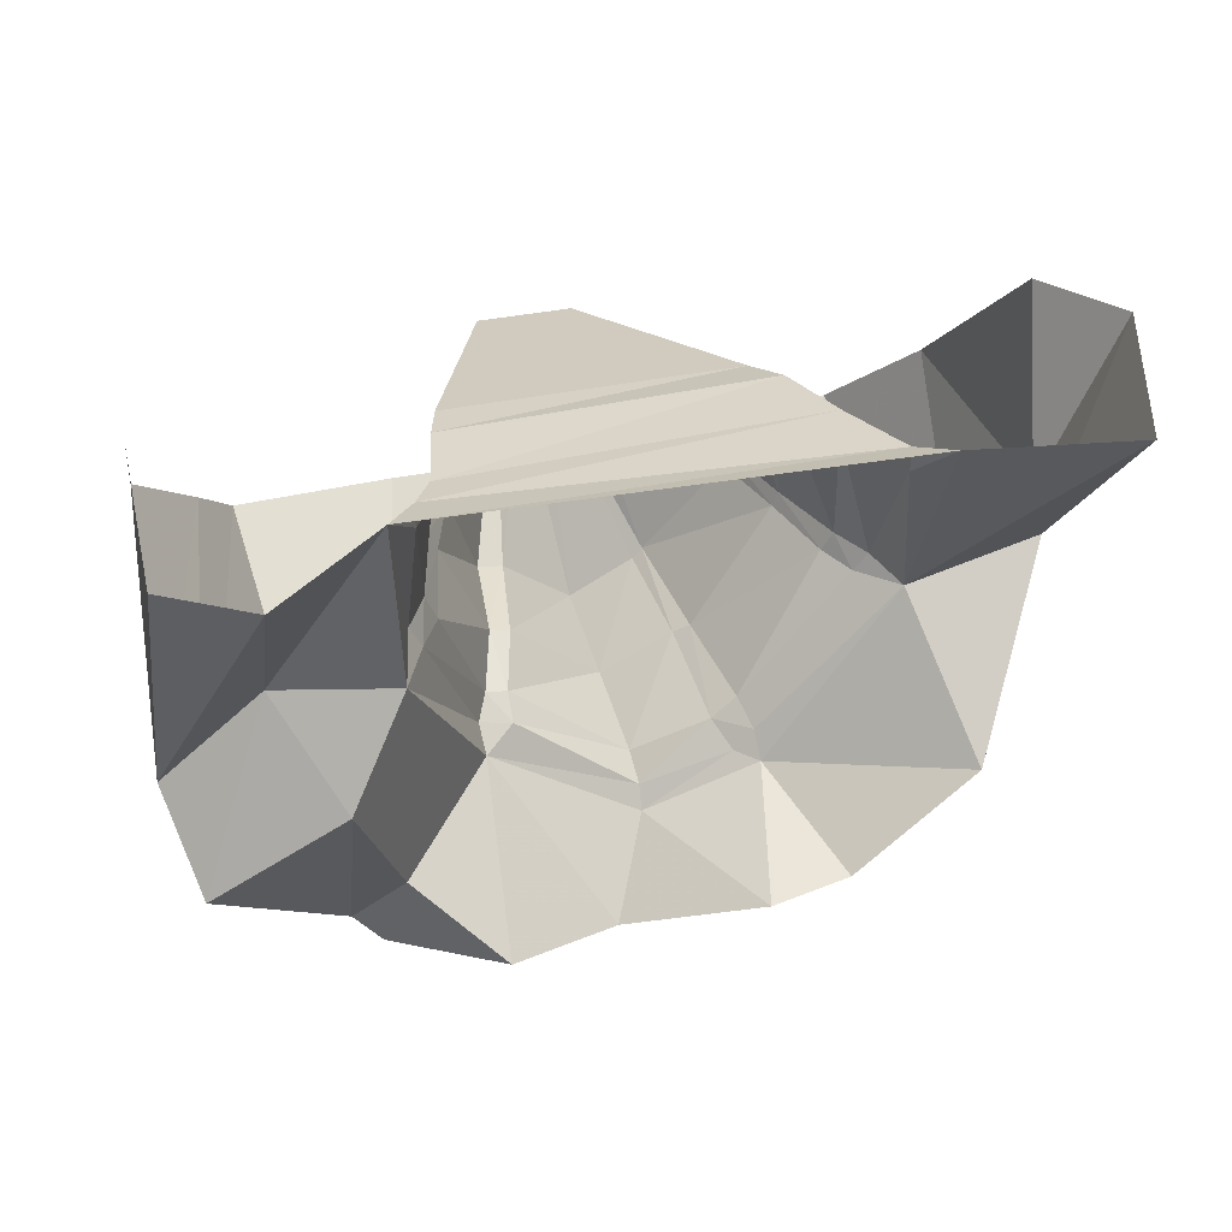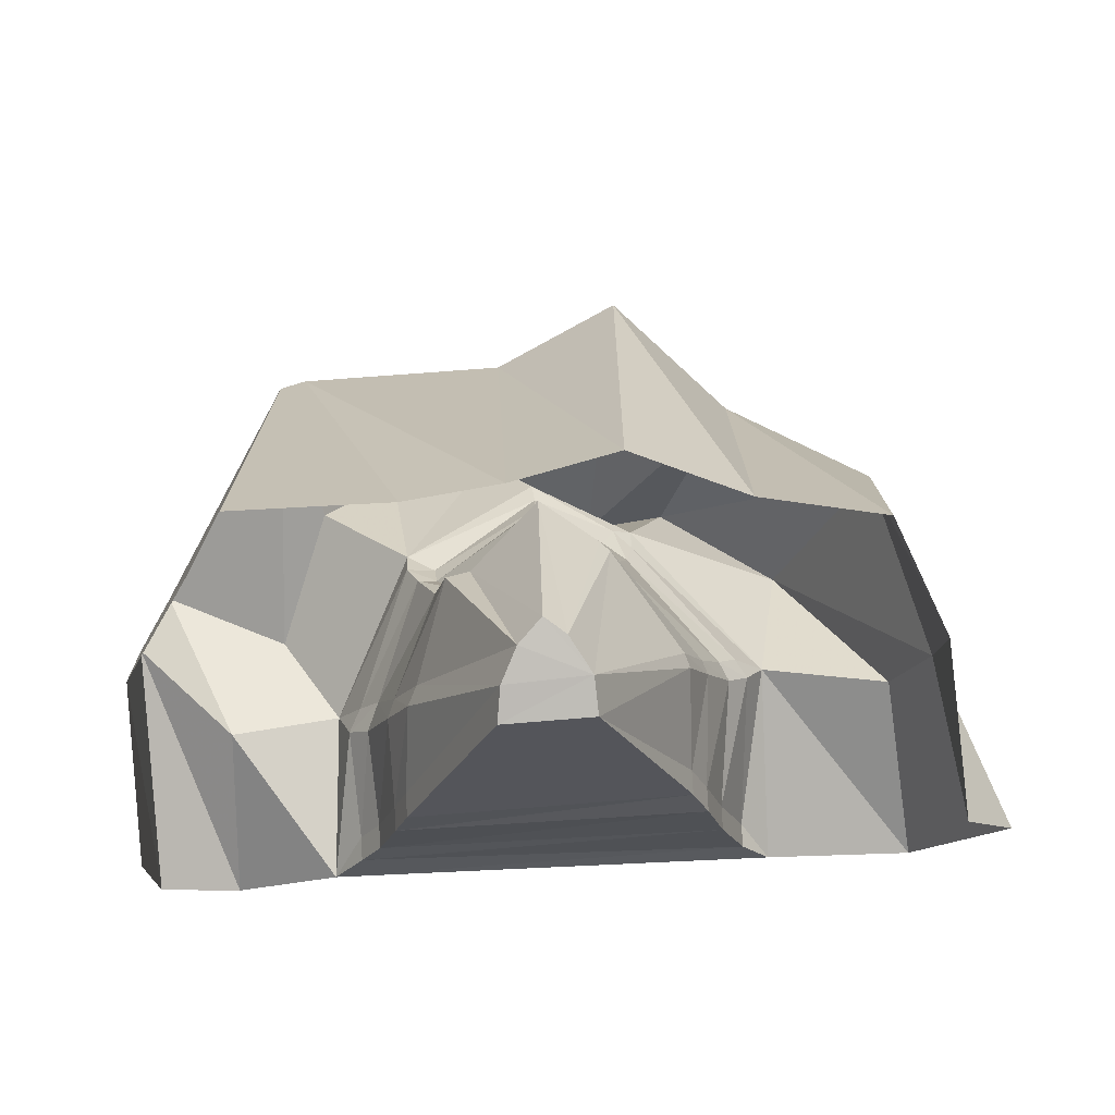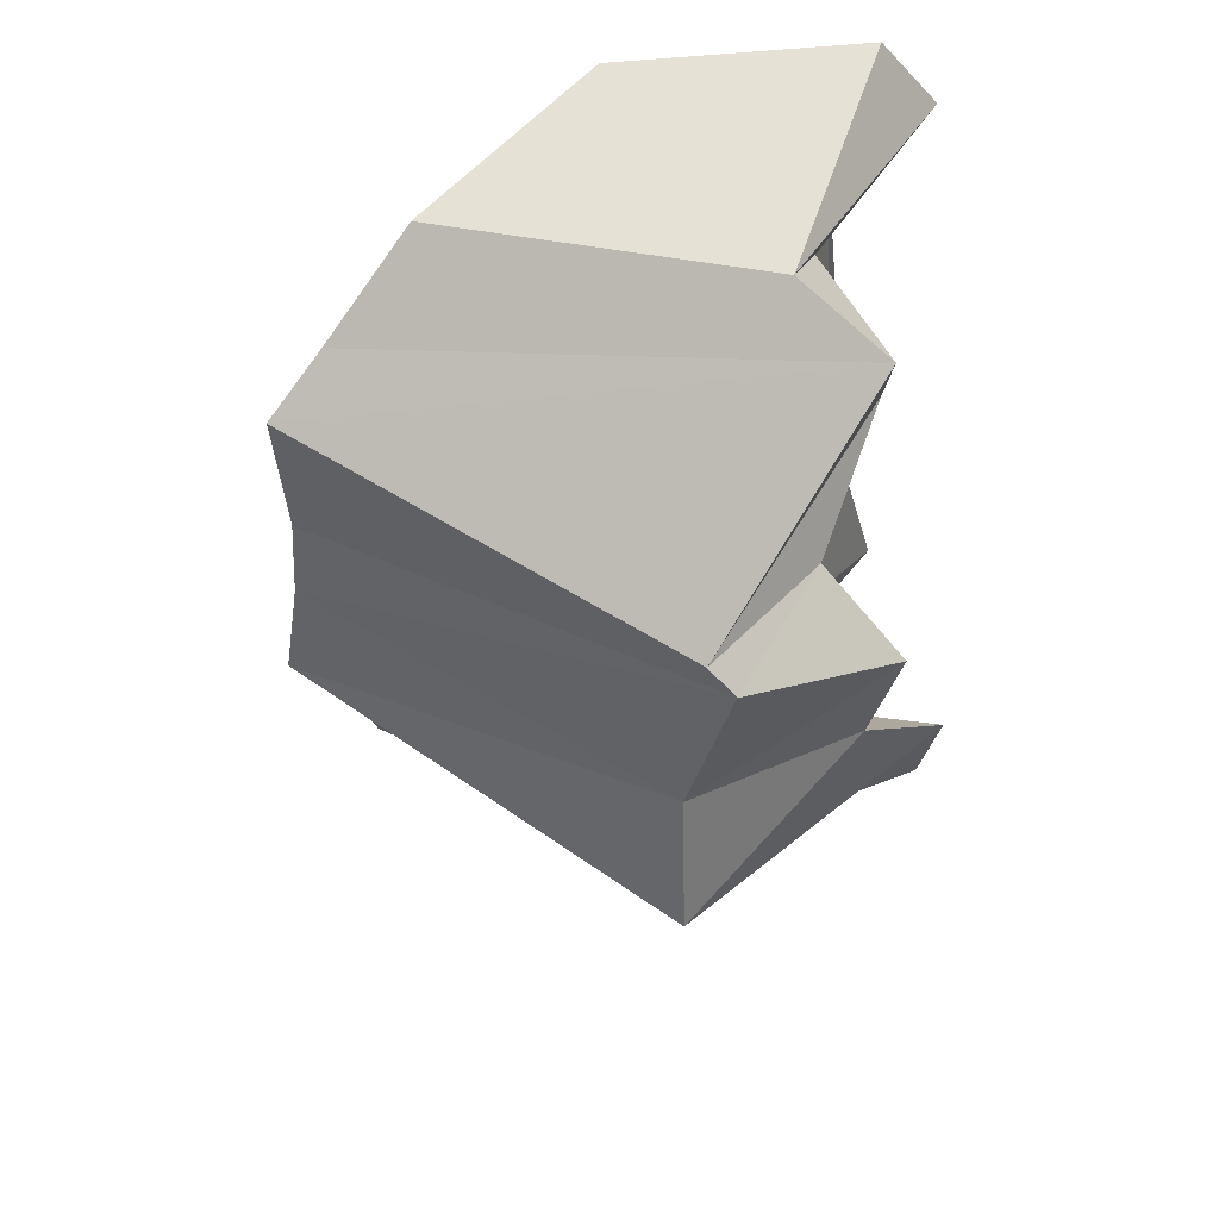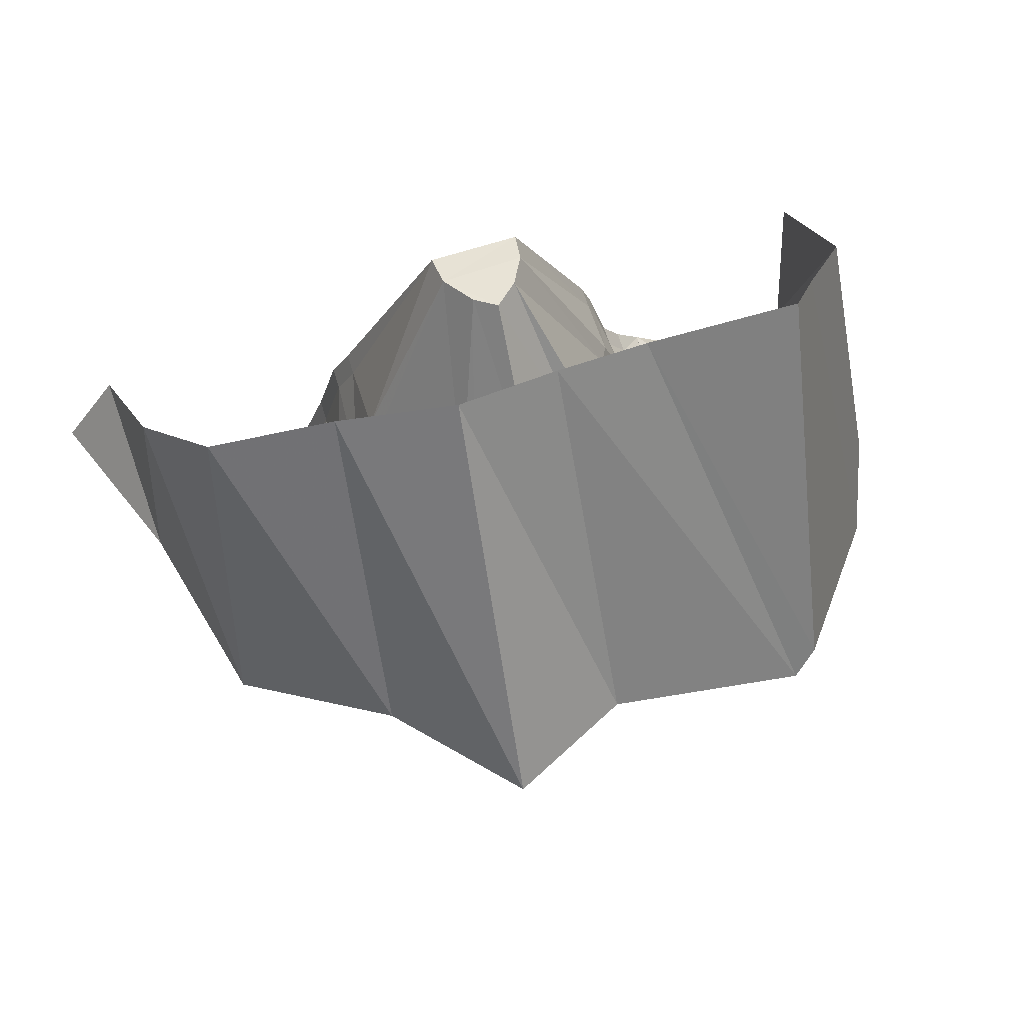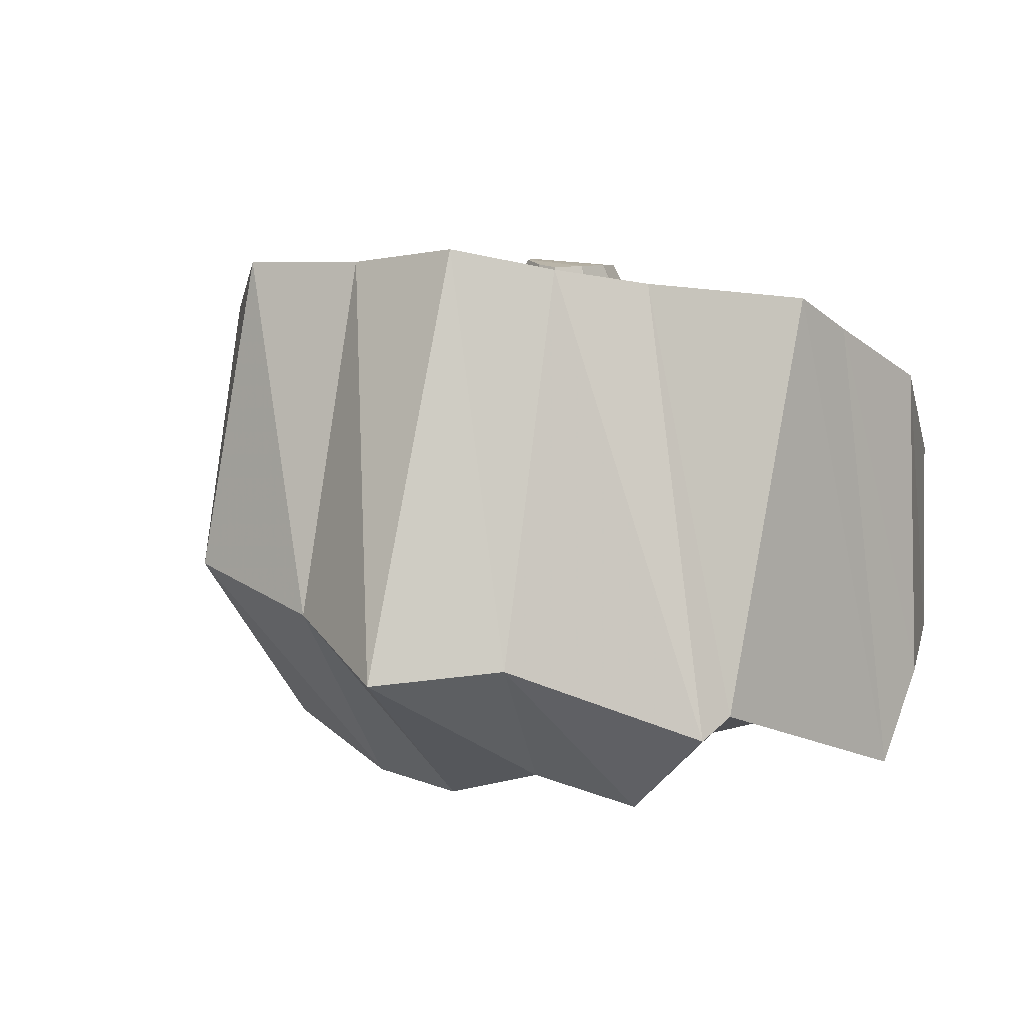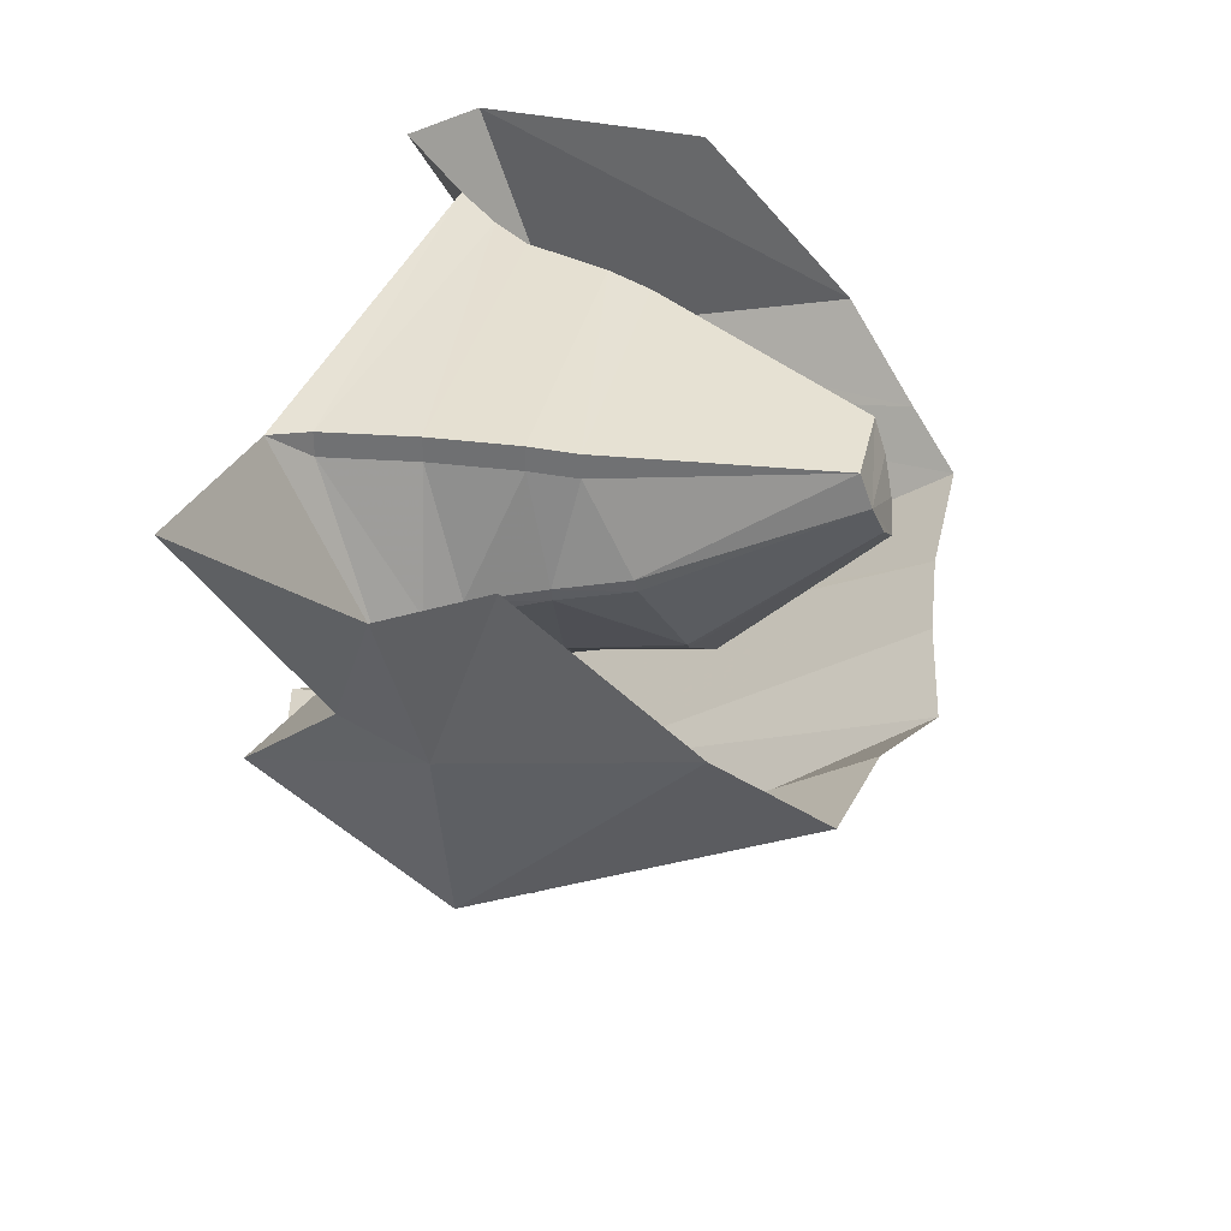
<metadata>
{"format":"obj","ext":"obj","renderer":"f3d","projection":"perspective","resolution":1024,"background":"white","views":[{"elev":36.3,"azim":162.1,"up":"+Y"},{"elev":76.7,"azim":176.9,"up":"+Z"},{"elev":-30.3,"azim":91.5,"up":"+Y"},{"elev":63.4,"azim":-16.9,"up":"+Z"},{"elev":27.0,"azim":14.7,"up":"+Z"},{"elev":35.2,"azim":-77.5,"up":"+Y"}]}
</metadata>
<code>
v 1.156 -0.5 -0.5781
v 0.7891 -0.5469 -0.625
v 0.8203 0 -0.6562
v 1.188 0 -0.9375
v 1.453 -0.7969 -0.5
v 1.391 -1.031 -0.75
v 0.9844 -0.8438 -0.75
v 0.7031 -0.5469 -0.4609
v 0.7422 -0.4688 -0.4688
v 0.7188 -0.1172 -0.5234
v 0.7188 -0.03906 -0.5234
v -0.5859 -0.03125 -0.6797
v -0.6797 0 -0.7812
v -0.5859 -0.1094 -0.6797
v -0.6797 -0.6172 -0.5078
v -1.188 0 -0.8906
v -1.109 -0.5469 -0.4844
v -1.438 0 -0.2656
v -1.219 -0.5781 -0.2031
v -1.25 0 0
v -1.156 -0.5 0.5
v -1.062 -1.203 -0.2031
v -0.9688 -0.8125 0.8125
v -0.5938 -1.469 -0.2031
v -0.5625 -0.875 0.875
v -0.2344 -1.859 -0.2031
v -0.1875 -1 1
v 0.1719 -1.656 -0.2031
v 0.1562 -0.9375 0.9375
v 0.8438 -1.688 -0.3438
v 0.4688 -0.9062 0.9062
v 0.9219 -1.641 -0.2656
v 0.9844 -0.9062 0.9062
v 1.109 -0.75 0.75
v 1.328 -0.5 0.5
v 1.438 0 -0.7656
v 1.375 0 0
v 0.5781 -1.438 -0.8125
v 0.5156 -1.047 -0.3672
v 0.8125 -1.266 -0.5781
v 0.2344 -1.469 -0.7188
v 0.07812 -1.297 -0.4531
v 0.07031 -1.234 -0.4062
v 0.4219 -0.9844 -0.3203
v 0.5156 -0.9844 -0.2891
v -0.3906 -1.281 -0.9219
v -0.2578 -1.133 -0.5312
v -0.125 -1.266 -0.9844
v -0.7812 -1.016 -0.8906
v -0.2578 -1.062 -0.4688
v -0.1953 -1.125 -0.4688
v 0.4766 -0.9297 -0.2266
v 0.6328 -0.5469 -0.3516
v 0.6719 -0.4531 -0.3672
v 0.6484 -0.1406 -0.4062
v 0.6484 -0.0625 -0.4062
v 0.5781 -0.1641 -0.1406
v 0.5781 -0.08594 -0.1406
v -0.4375 -0.09375 -0.1406
v -0.5 -0.0625 -0.4062
v -0.5 -0.1406 -0.4062
v -0.4375 -0.1719 -0.1406
v -0.5469 -0.5469 -0.2969
v -0.6172 -0.5703 -0.3906
v -0.5781 -0.6328 -0.375
v -0.2344 -1 -0.3828
v -0.1562 -1.062 -0.3828
v -0.1875 -0.9297 -0.1016
v -0.1406 -0.9609 -0.07812
v 0.07031 -1.18 -0.3125
v 0.4141 -0.9297 -0.2422
v 0.3516 -0.8594 -0.05469
v 0.4141 -0.8438 -0.05469
v 0.5625 -0.5078 -0.08594
v 0.5859 -0.4453 -0.08594
v 0.5078 -0.4453 0.125
v 0.5312 -0.1875 0
v 0.5312 -0.1094 0
v 0.2188 -0.2734 0.7188
v -0.3828 -0.1328 0
v -0.3828 -0.2109 0
v -0.07812 -0.2812 0.7188
v -0.3906 -0.5156 0.1484
v -0.4609 -0.5312 -0.07031
v -0.4453 -0.5781 -0.07031
v -0.5156 -0.6094 -0.2812
v -0.375 -0.5625 0.1562
v -0.1562 -0.8828 0.2578
v 0.07031 -1.102 -0.02344
v -0.125 -0.9141 0.2578
v 0.0625 -1.047 0.3047
v 0.2891 -0.8438 0.2422
v 0.3672 -0.8281 0.2422
v 0.4766 -0.5078 0.1406
v 0.2031 -0.3828 0.7578
v 0 -0.5156 0.7891
v 0.07031 -0.5703 0.8047
v 0.1484 -0.4922 0.7891
v -0.07031 -0.3984 0.7578
f 1 2 3
f 1 3 4
f 1 4 5
f 1 5 6
f 1 6 7
f 1 7 2
f 2 7 2
f 13 15 16
f 16 15 17
f 16 17 18
f 18 17 19
f 18 19 20
f 20 19 21
f 21 19 22
f 21 22 23
f 23 22 24
f 23 24 25
f 25 24 26
f 25 26 27
f 27 26 28
f 27 28 29
f 29 28 30
f 29 30 31
f 31 30 32
f 31 32 33
f 33 32 6
f 33 6 34
f 34 6 5
f 34 5 35
f 35 5 36
f 35 36 37
f 5 4 36
f 38 39 39
f 38 39 40
f 38 40 30
f 38 30 28
f 38 28 41
f 38 41 39
f 39 41 42
f 39 2 40
f 40 2 7
f 40 7 32
f 40 32 30
f 46 47 47
f 46 47 48
f 46 48 24
f 46 24 22
f 46 22 49
f 46 49 47
f 47 49 15
f 47 42 48
f 48 42 41
f 48 41 26
f 48 26 24
f 26 41 28
f 32 7 6
f 17 15 15
f 17 15 49
f 17 49 19
f 19 49 22
f 2 2 8
f 2 8 9
f 3 10 11
f 13 12 14
f 39 44 45
f 47 50 51
f 8 53 9
f 8 9 54
f 8 54 53
f 53 54 9
f 10 55 56
f 10 56 11
f 10 11 55
f 55 11 56
f 55 56 57
f 55 57 58
f 55 58 56
f 12 60 61
f 12 61 14
f 12 14 60
f 60 14 61
f 60 61 59
f 60 59 62
f 60 62 61
f 15 64 65
f 50 66 67
f 50 67 51
f 50 51 66
f 66 51 67
f 66 67 68
f 66 68 69
f 66 69 67
f 44 39 39
f 44 39 45
f 44 45 52
f 44 52 71
f 44 71 45
f 45 71 52
f 52 71 72
f 52 72 73
f 53 74 54
f 53 54 75
f 53 75 74
f 74 75 54
f 57 77 78
f 57 78 58
f 57 58 77
f 77 58 78
f 77 78 79
f 77 79 78
f 59 80 81
f 59 81 62
f 59 62 80
f 80 62 81
f 80 81 82
f 80 82 81
f 63 84 85
f 63 85 86
f 63 86 64
f 63 64 65
f 63 65 86
f 63 86 84
f 84 86 85
f 84 85 87
f 84 87 83
f 84 83 85
f 85 83 87
f 86 65 64
f 47 51 47
f 47 47 50
f 50 47 51
f 15 65 15
f 15 15 64
f 64 15 65
f 72 92 73
f 72 73 93
f 72 93 92
f 92 93 73
f 74 94 75
f 74 75 76
f 74 76 94
f 94 76 75
f 76 94 95
f 77 79 79
f 79 79 78
f 68 88 90
f 68 90 69
f 68 69 88
f 88 69 90
f 88 90 96
f 88 96 90
f 92 98 93
f 92 93 98
f 92 98 98
f 98 93 98
f 13 14 13
f 13 13 12
f 12 13 14
f 11 3 3
f 3 3 10
f 10 3 11
f 80 82 82
f 82 82 81
f 99 87 99
f 99 99 83
f 83 99 87
f 83 87 99
f 95 95 76
f 76 95 94
f 94 95 95
f 96 96 90
f 96 96 88
f 2 2 9
f 2 9 8
f 39 39 45
f 71 52 73
f 71 73 72
f 67 69 68
f 61 62 59
f 57 56 58
f 2 9 3
f 3 9 10
f 3 11 12
f 3 12 13
f 13 14 15
f 39 42 43
f 39 43 44
f 39 45 2
f 47 15 50
f 47 51 42
f 45 8 2
f 14 64 15
f 15 65 50
f 51 43 42
f 8 45 52
f 8 52 53
f 9 54 10
f 10 54 55
f 56 60 11
f 11 60 12
f 61 63 64
f 61 64 14
f 50 65 66
f 67 70 43
f 67 43 51
f 86 66 65
f 70 71 44
f 70 44 43
f 56 58 59
f 56 59 60
f 61 62 63
f 67 69 70
f 52 73 53
f 53 73 74
f 54 75 55
f 55 75 57
f 62 84 63
f 85 68 86
f 86 68 66
f 89 72 71
f 89 71 70
f 89 70 69
f 57 75 76
f 57 76 77
f 78 79 80
f 78 80 58
f 58 80 59
f 81 83 84
f 81 84 62
f 85 87 88
f 85 88 68
f 89 69 90
f 89 90 91
f 89 91 72
f 72 91 92
f 73 93 74
f 74 93 94
f 79 82 80
f 81 82 83
f 76 95 77
f 77 95 79
f 90 96 91
f 91 96 97
f 91 97 92
f 92 97 98
f 98 98 99
f 98 99 95
f 98 95 94
f 98 94 93
f 79 99 82
f 79 95 99
f 98 97 99
f 99 97 96
f 99 96 88
f 99 88 87
f 99 83 82

</code>
